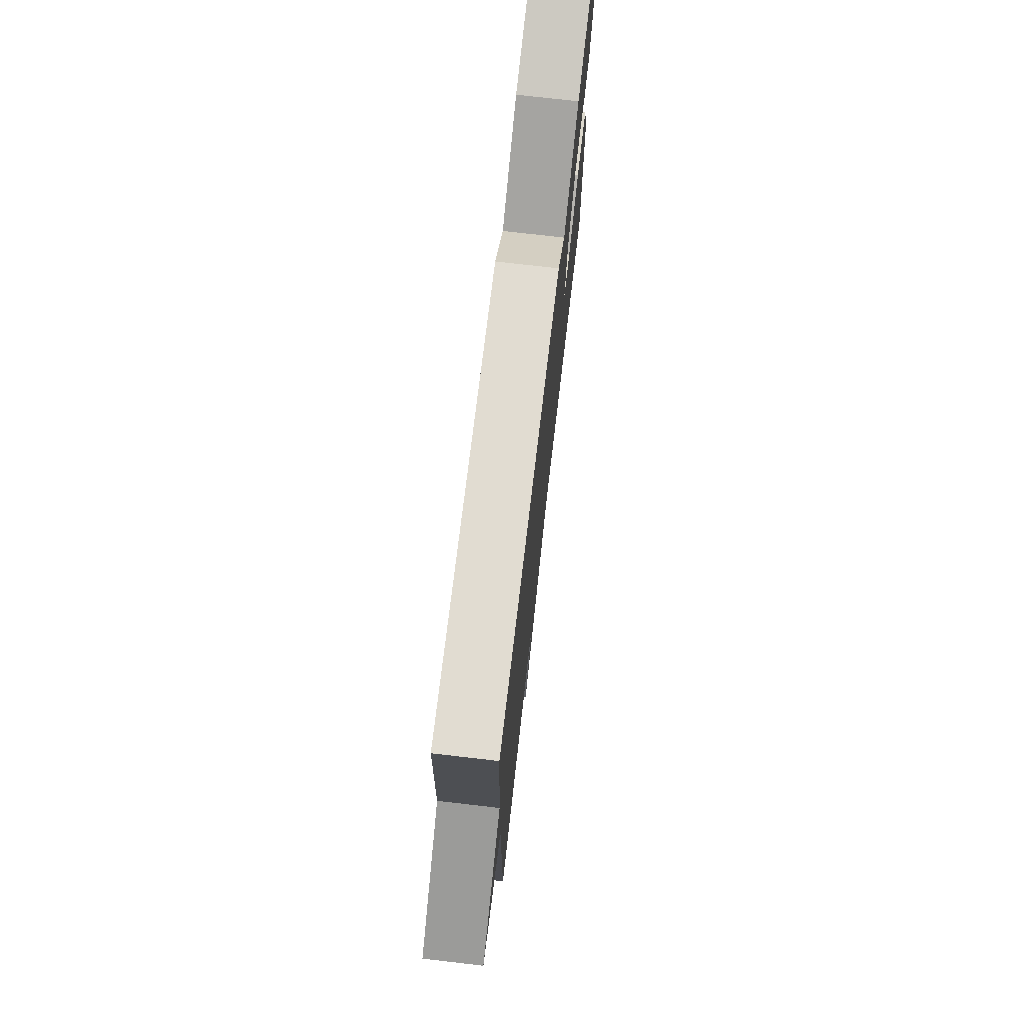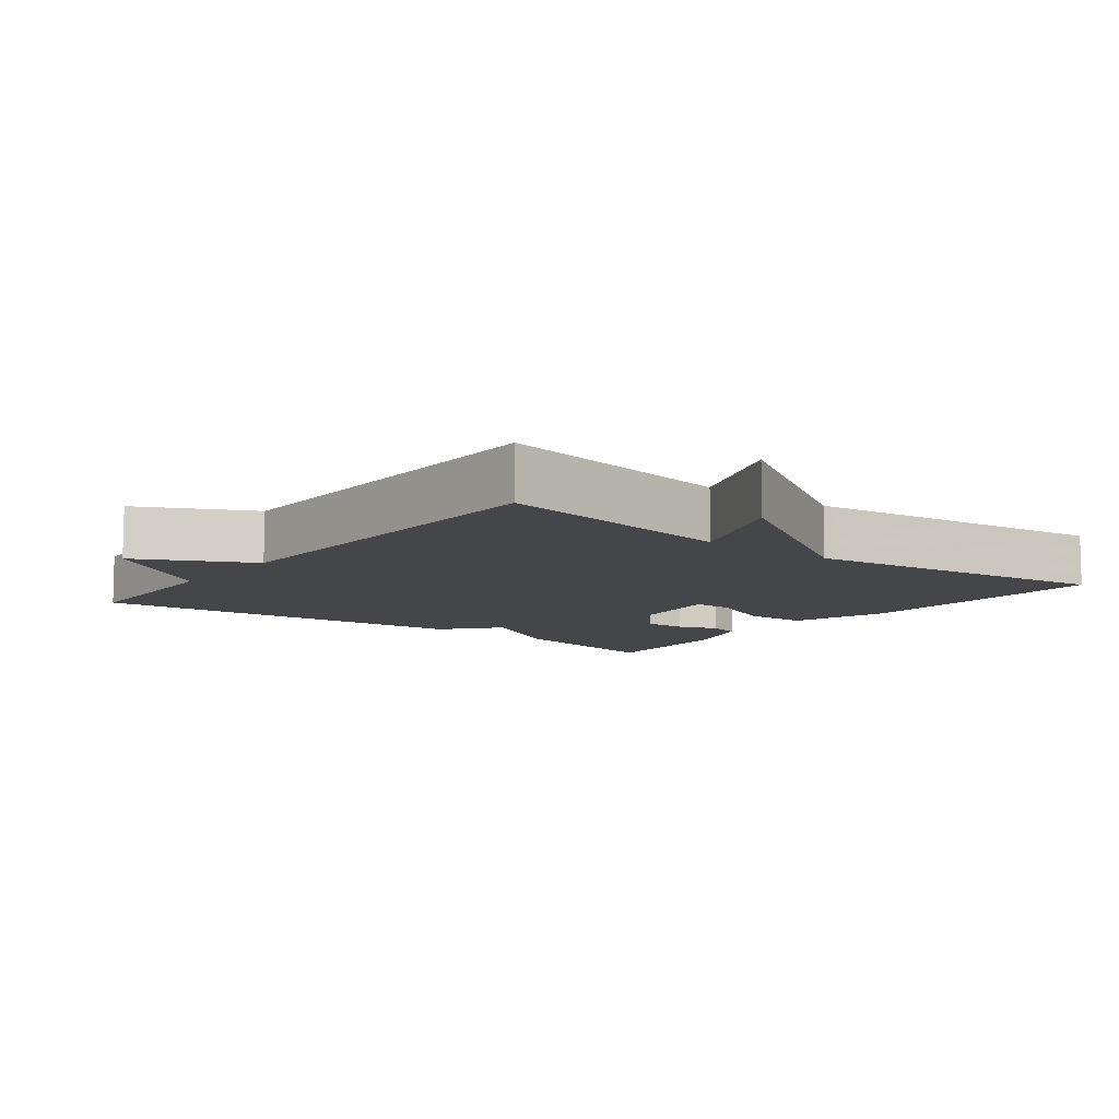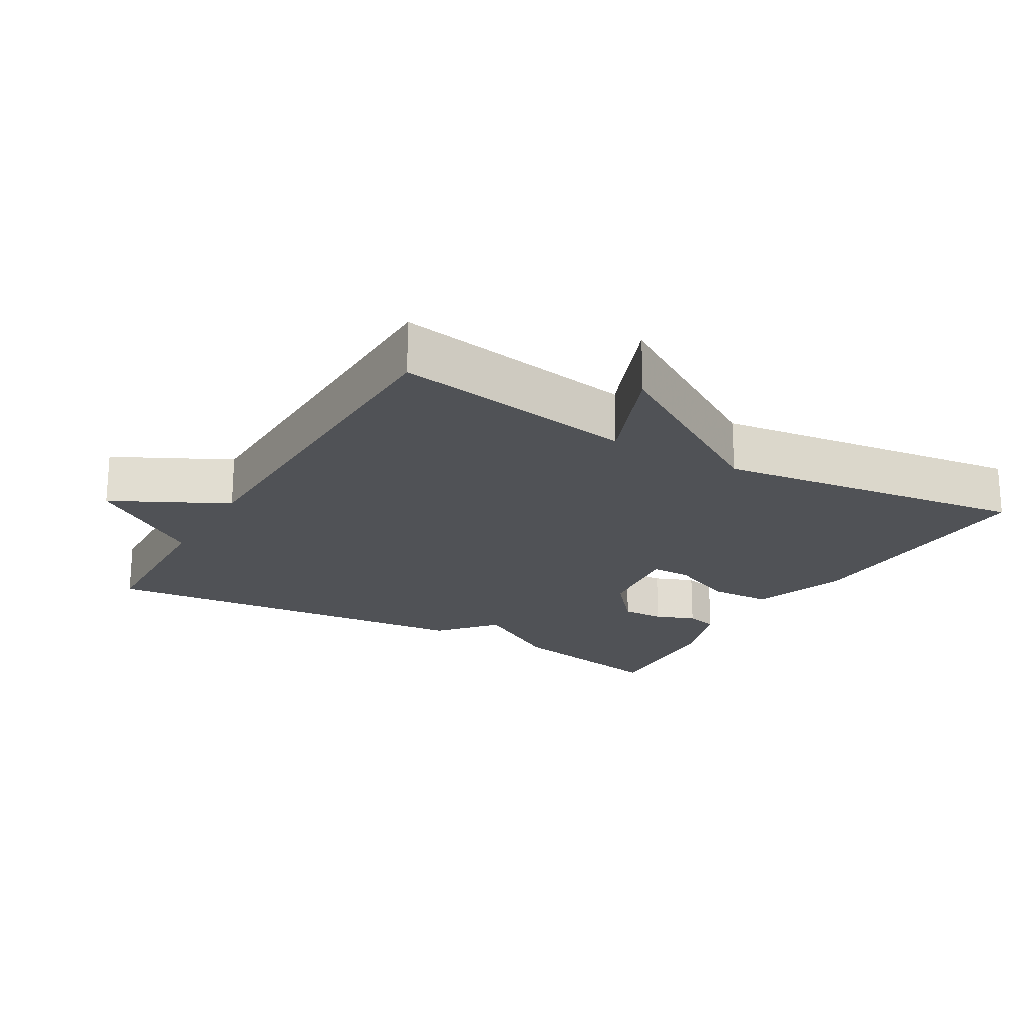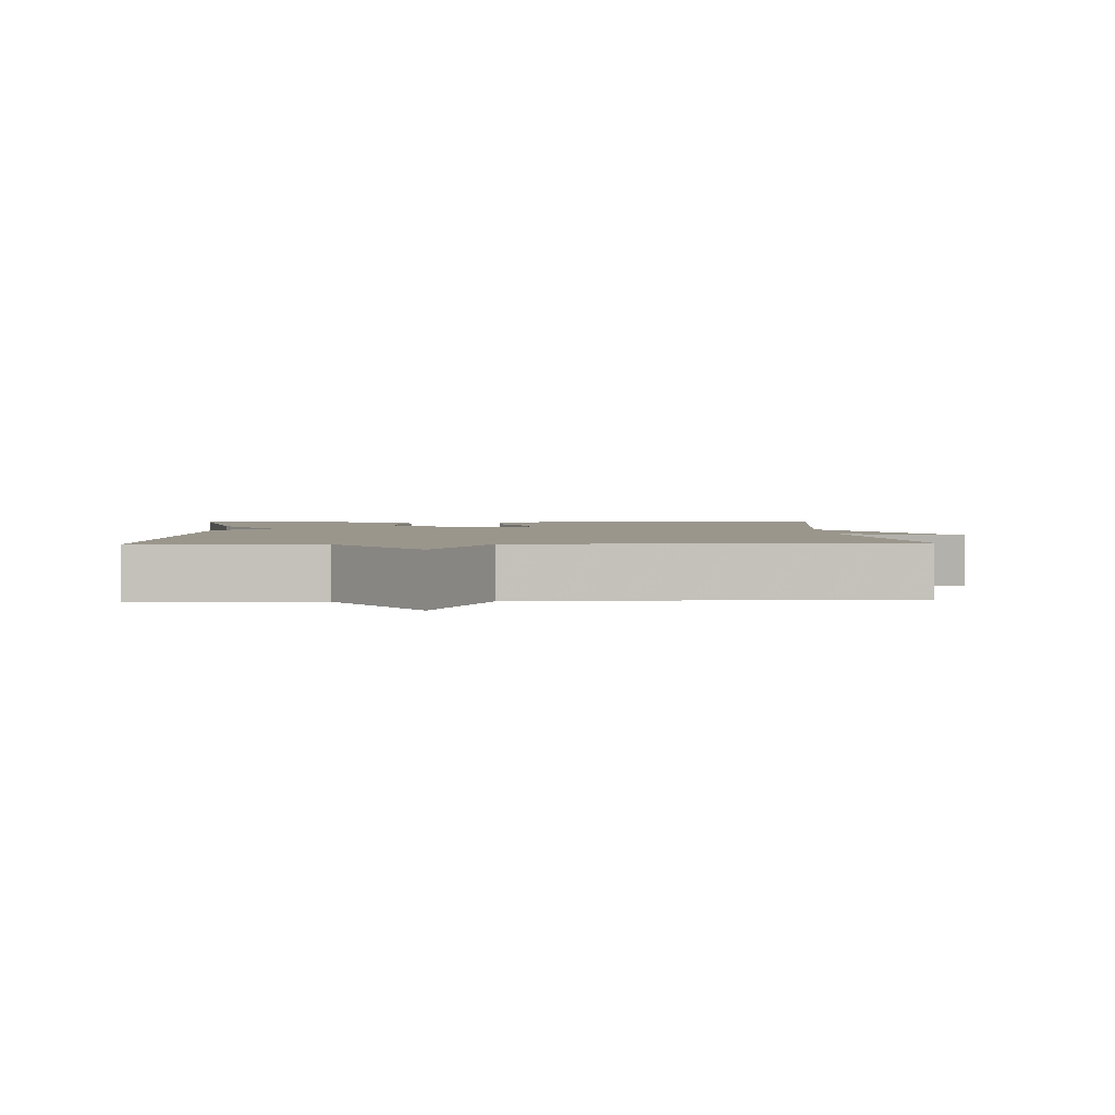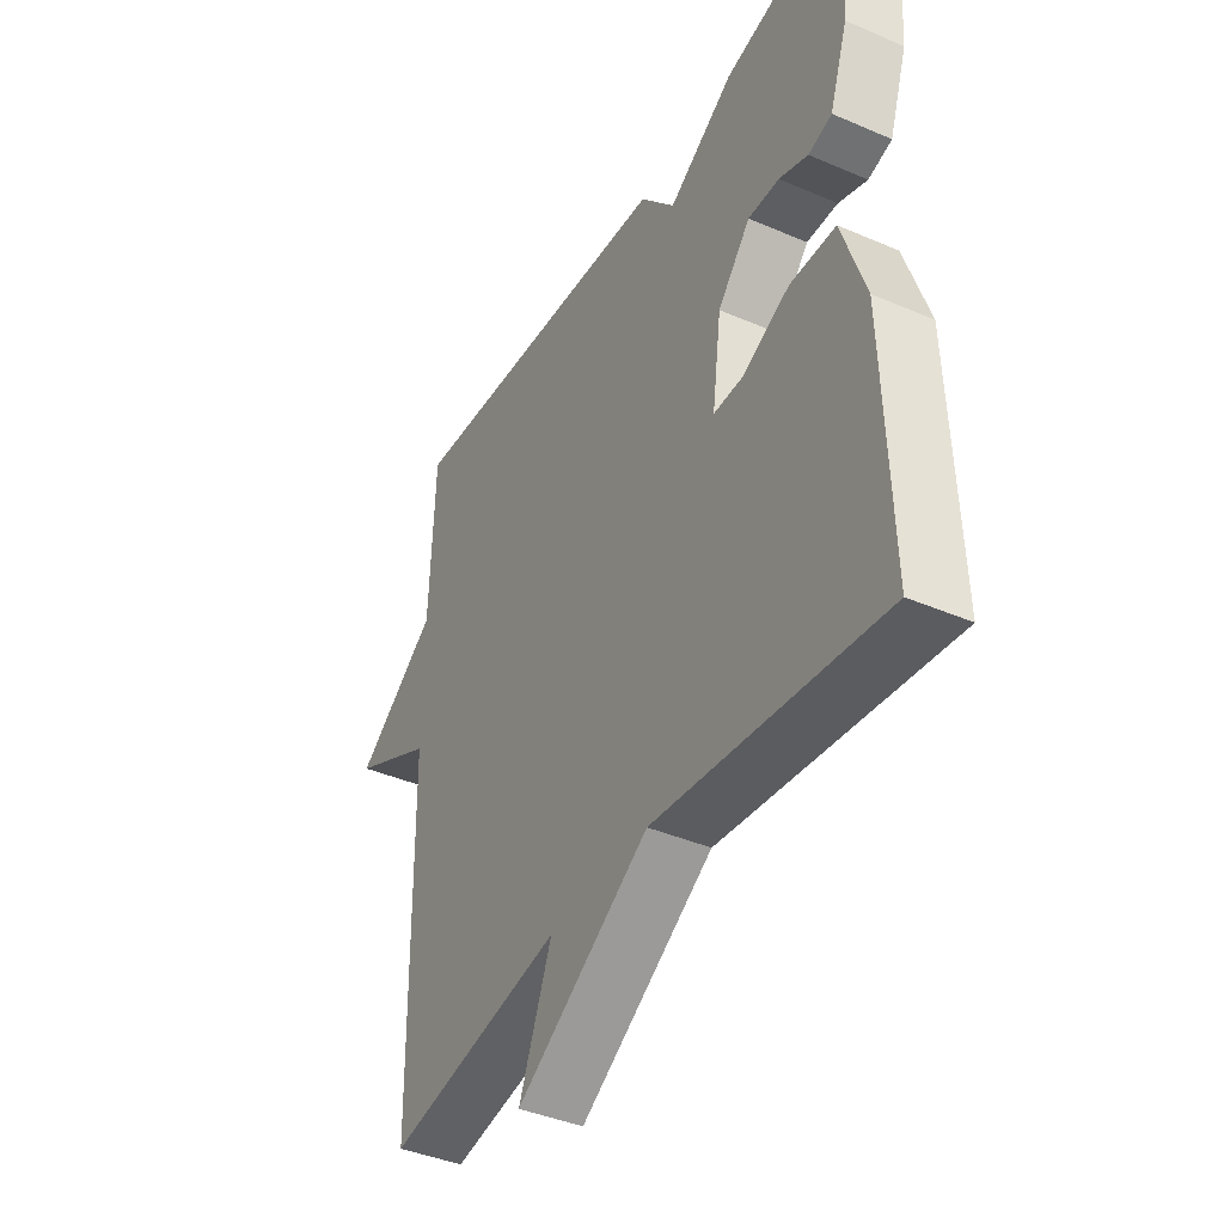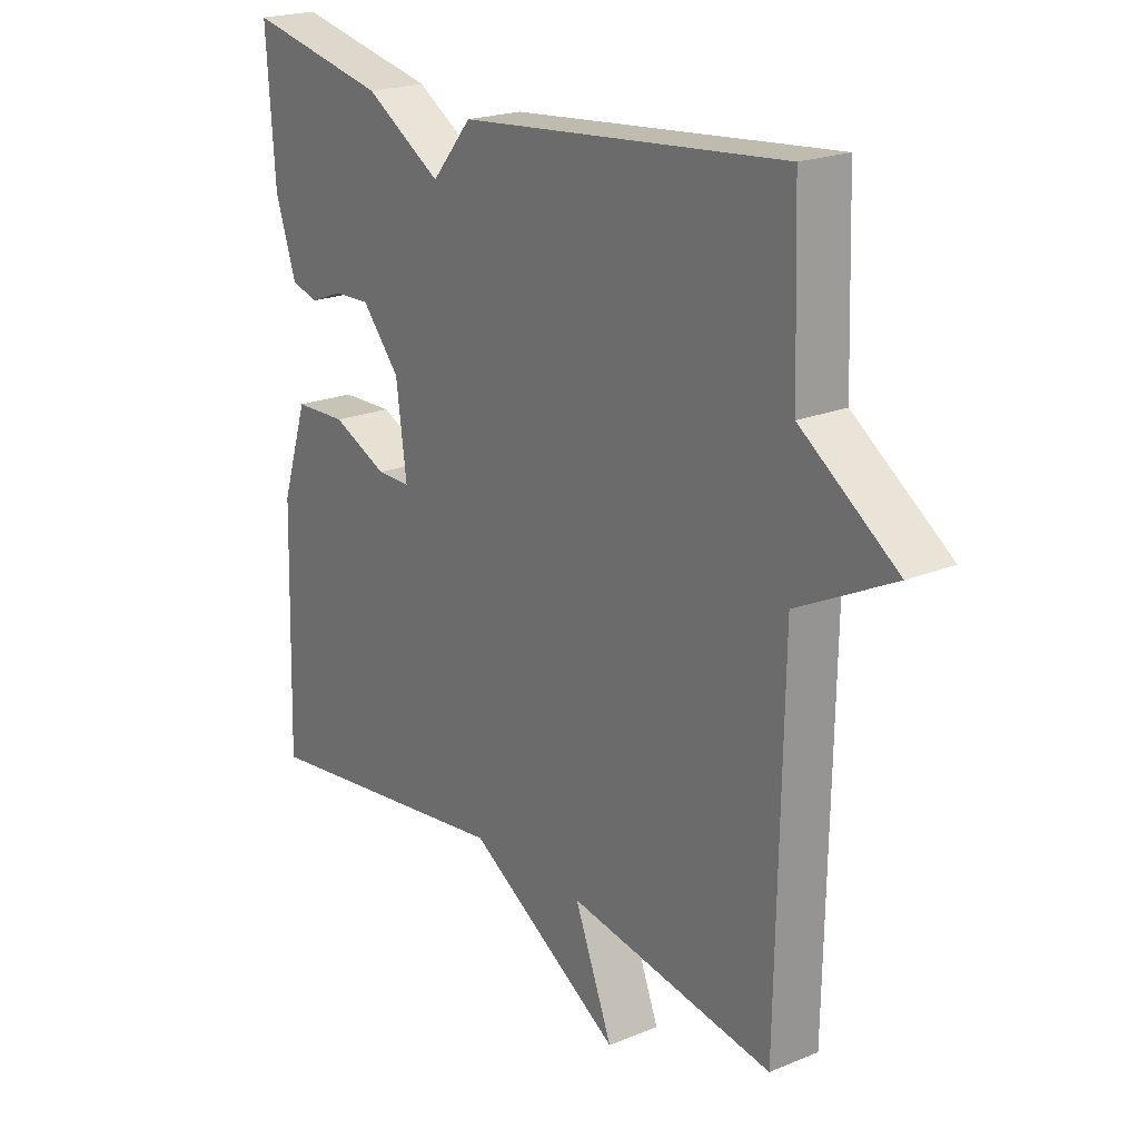
<metadata>
{"format":"obj","ext":"obj","renderer":"f3d","projection":"perspective","resolution":1024,"background":"white","views":[{"elev":74.5,"azim":96.6,"up":"+Z"},{"elev":-9.4,"azim":142.1,"up":"+Y"},{"elev":-20.6,"azim":149.8,"up":"+Y"},{"elev":2.5,"azim":87.2,"up":"+Y"},{"elev":-40.9,"azim":-117.7,"up":"+Z"},{"elev":21.1,"azim":53.7,"up":"+Z"}]}
</metadata>
<code>
v -0.5 0.07 0.5
v -0.256 0.07 0.448
v -0.125 0.07 0.367
v -0.056 0.07 0.448
v 0.5 0.07 0.5
v 0.509 0.07 0.244
v 0.673 0.07 0.127
v 0.509 0.07 0.044
v 0.5 0.07 -0.5
v 0.149 0.07 -0.441
v 0.214 0.07 -0.605
v -0.051 0.07 -0.441
v -0.5 0.07 -0.5
v -0.489 0.07 -0.123
v -0.443 0.07 0.017
v -0.353 0.07 0.02
v -0.258 0.07 -0.023
v -0.2 0.07 -0.023
v -0.218 0.07 0.111
v -0.283 0.07 0.187
v -0.345 0.07 0.185
v -0.402 0.07 0.163
v -0.449 0.07 0.176
v -0.485 0.07 0.283
v -0.5 0 0.5
v -0.256 0 0.448
v -0.125 0 0.367
v -0.056 0 0.448
v 0.5 0 0.5
v 0.509 0 0.244
v 0.673 0 0.127
v 0.509 0 0.044
v 0.5 0 -0.5
v 0.149 0 -0.441
v 0.214 0 -0.605
v -0.051 0 -0.441
v -0.5 0 -0.5
v -0.489 0 -0.123
v -0.443 0 0.017
v -0.353 0 0.02
v -0.258 0 -0.023
v -0.2 0 -0.023
v -0.218 0 0.111
v -0.283 0 0.187
v -0.345 0 0.185
v -0.402 0 0.163
v -0.449 0 0.176
v -0.485 0 0.283
f 1 2 3
f 24 1 3
f 23 24 3
f 22 23 3
f 21 22 3
f 20 21 3
f 19 20 3
f 4 5 6
f 3 4 6
f 19 3 6
f 18 19 6
f 15 16 17
f 14 15 17
f 13 14 17
f 12 13 17
f 12 17 18
f 11 12 18
f 10 11 18
f 10 18 6
f 9 10 6
f 8 9 6
f 6 7 8
f 27 26 25
f 27 25 48
f 27 48 47
f 27 47 46
f 27 46 45
f 27 45 44
f 27 44 43
f 30 29 28
f 30 28 27
f 30 27 43
f 30 43 42
f 41 40 39
f 41 39 38
f 41 38 37
f 41 37 36
f 42 41 36
f 42 36 35
f 42 35 34
f 30 42 34
f 30 34 33
f 30 33 32
f 32 31 30
f 1 25 26 2
f 2 26 27 3
f 3 27 28 4
f 4 28 29 5
f 5 29 30 6
f 6 30 31 7
f 7 31 32 8
f 8 32 33 9
f 9 33 34 10
f 10 34 35 11
f 11 35 36 12
f 12 36 37 13
f 13 37 38 14
f 14 38 39 15
f 15 39 40 16
f 16 40 41 17
f 17 41 42 18
f 18 42 43 19
f 19 43 44 20
f 20 44 45 21
f 21 45 46 22
f 22 46 47 23
f 23 47 48 24
f 24 48 25 1

</code>
